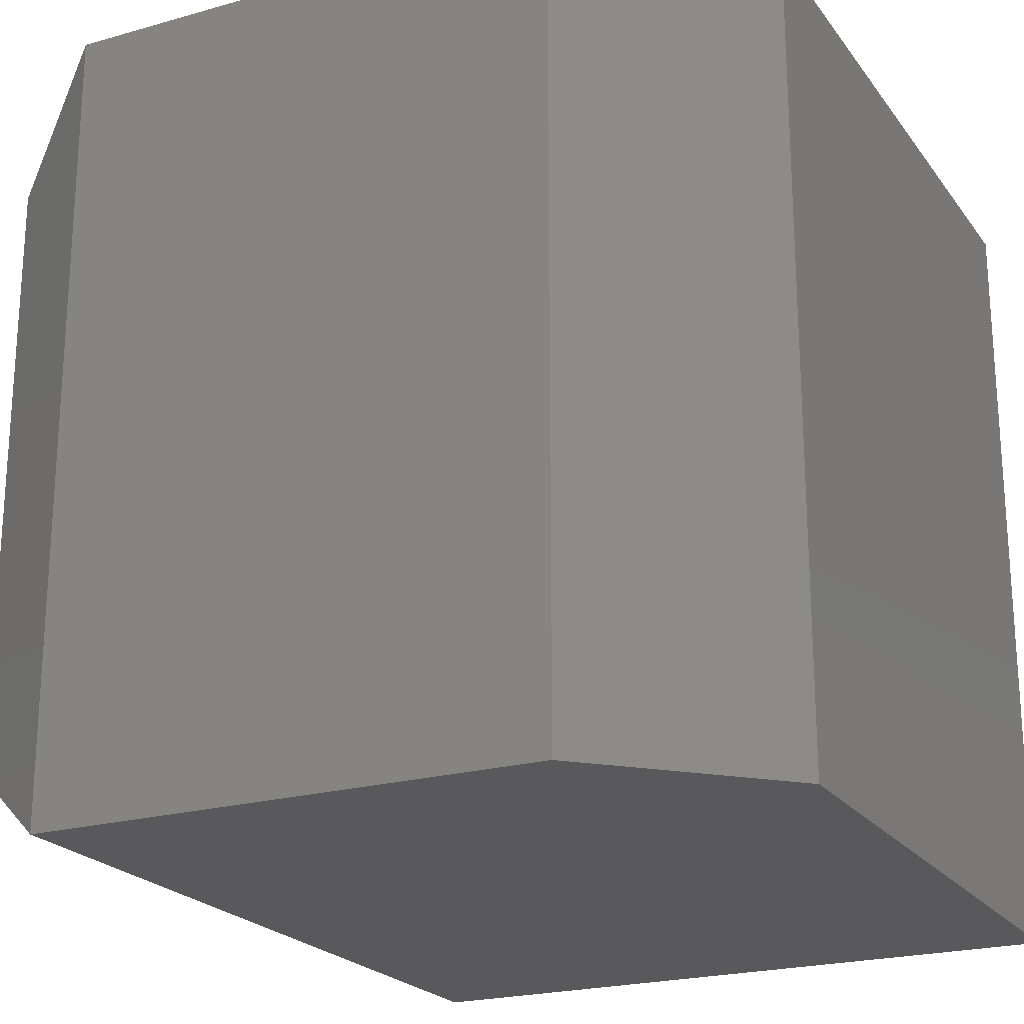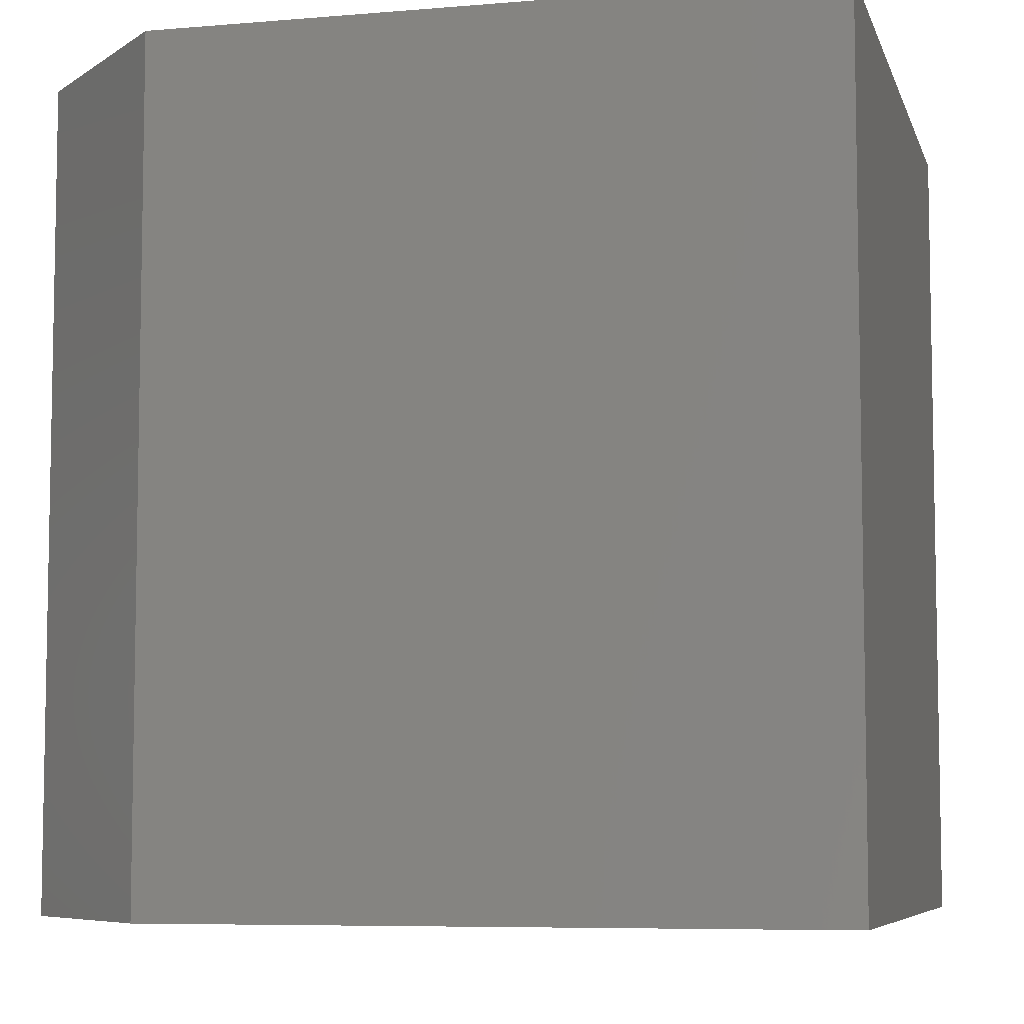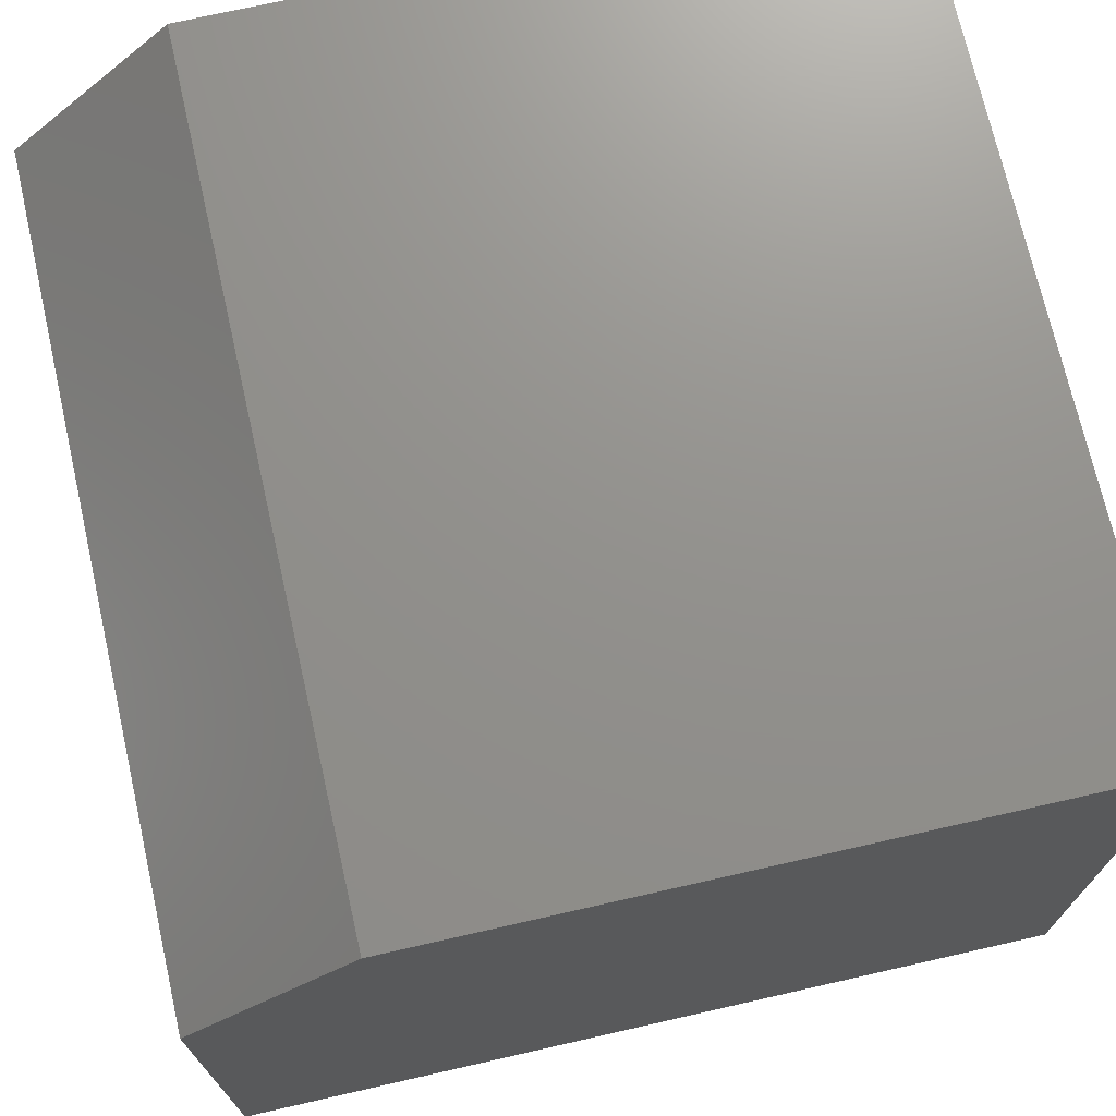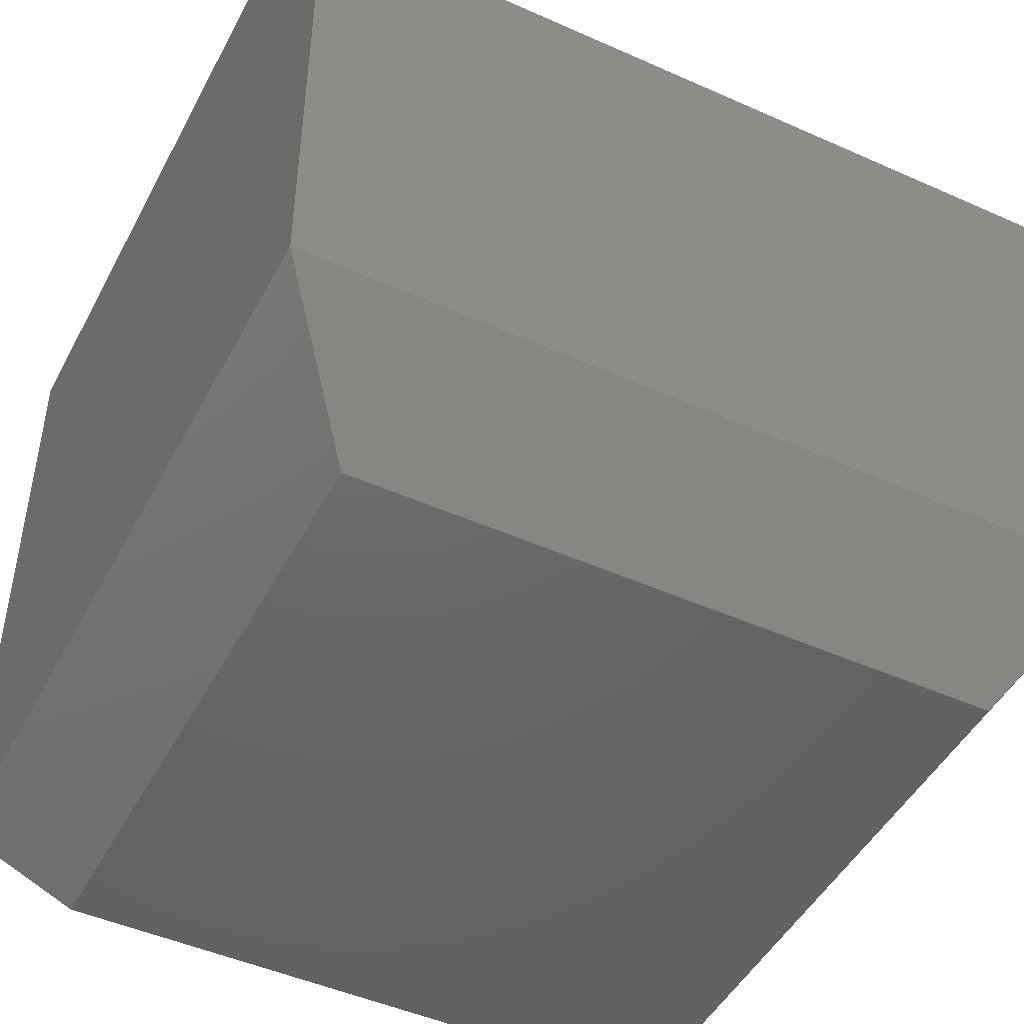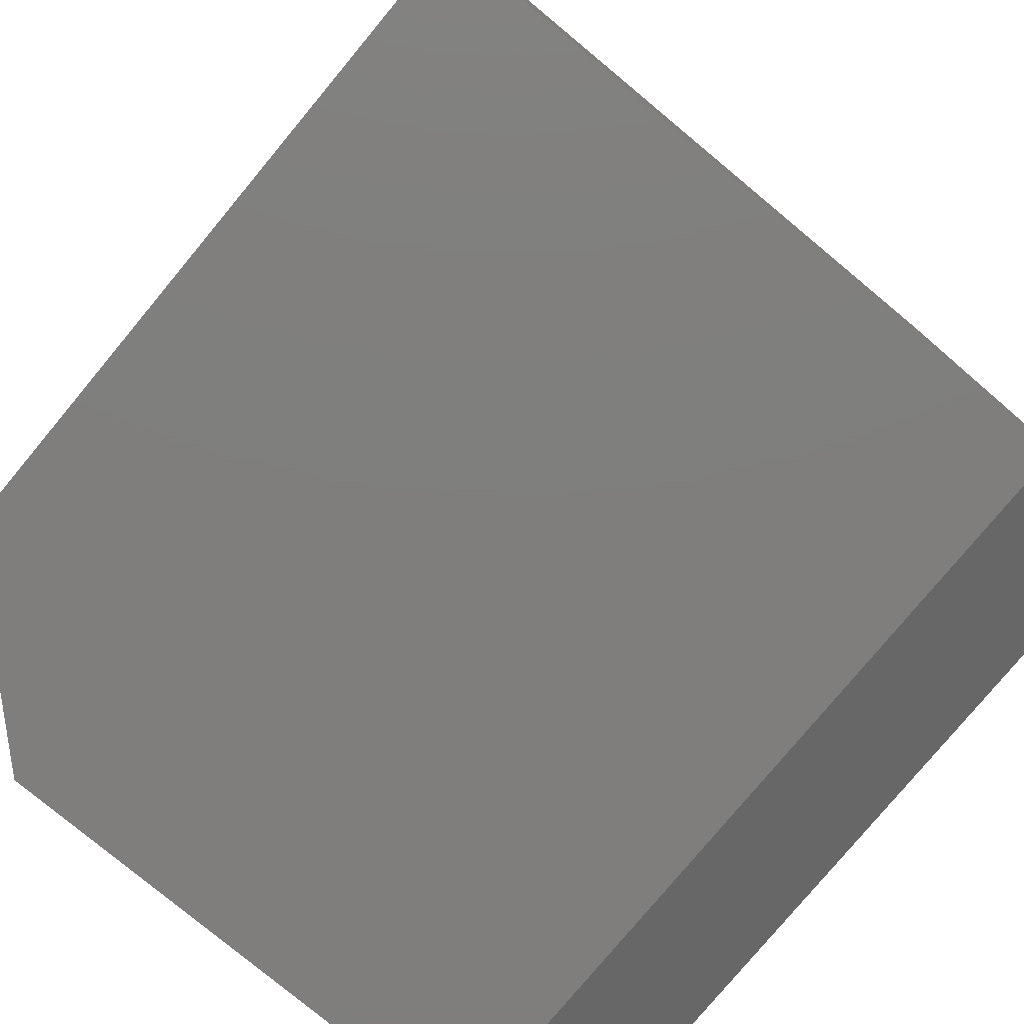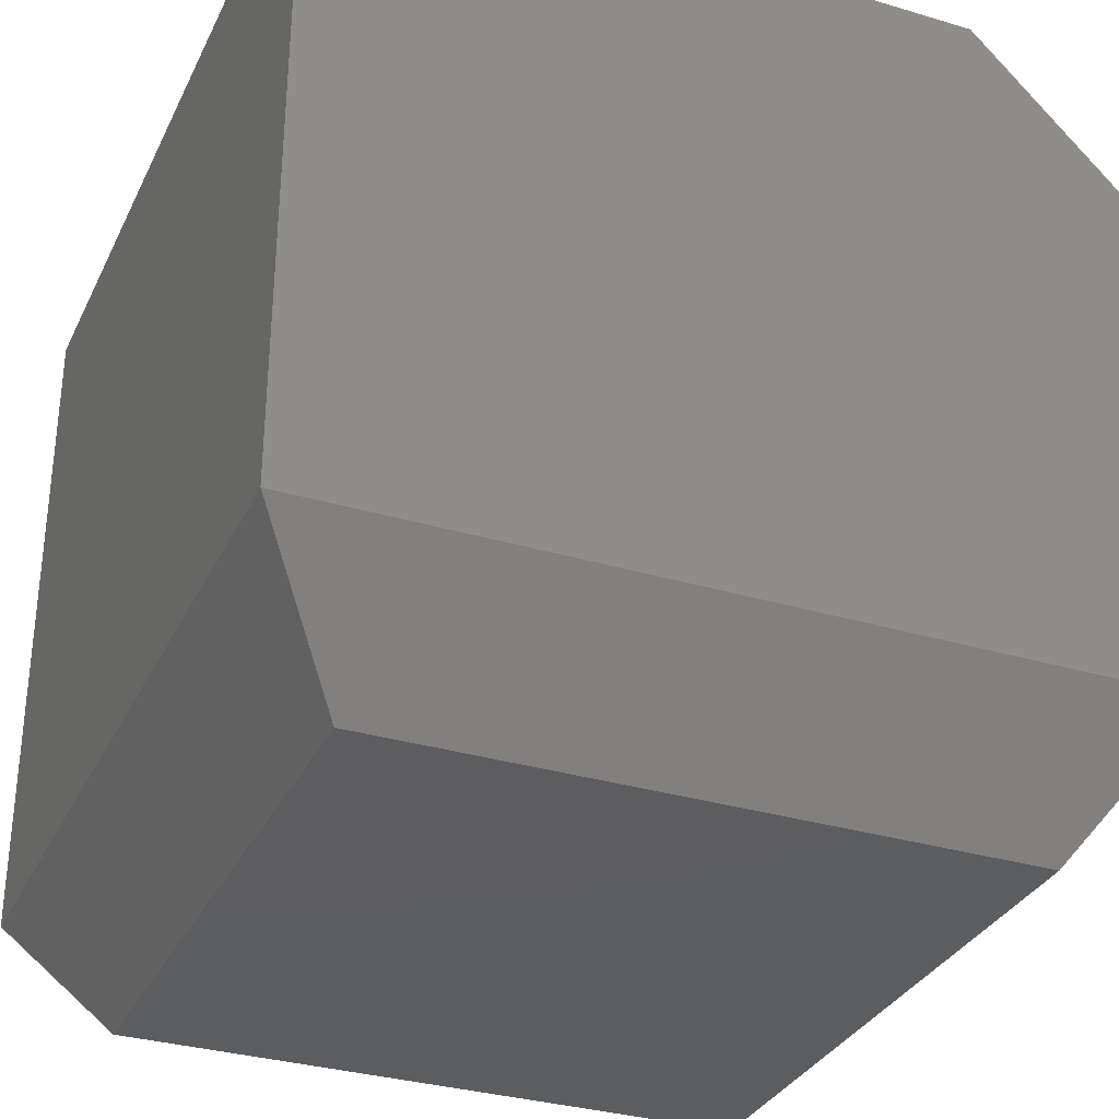
<metadata>
{"format":"stl","ext":"stl","renderer":"f3d","projection":"perspective","resolution":1024,"background":"white","views":[{"elev":-22.1,"azim":116.4,"up":"+Z"},{"elev":-6.8,"azim":-165.8,"up":"+Z"},{"elev":72.1,"azim":167.2,"up":"+Y"},{"elev":-47.3,"azim":63.2,"up":"+Y"},{"elev":-78.5,"azim":-129.7,"up":"+Z"},{"elev":-32.4,"azim":-22.6,"up":"+Y"}]}
</metadata>
<code>
# stl→obj: 14 verts, 24 faces
v -0.4297 -0.2891 0.8672
v 0.4375 -0.2891 0.8672
v -0.4297 0.4375 0.8672
v 0.4375 0.2578 0.8672
v 0.2656 0.4375 0.8672
v 0.2656 0.4375 0
v 0.4375 0.2578 0
v -0.4297 0.4375 0
v 0.4375 -0.2891 0
v -0.4297 -0.2891 -5.551e-17
v -0.3281 -0.4297 0.1016
v 0.3359 -0.4297 0.1016
v -0.3281 -0.4297 0.7656
v 0.3359 -0.4297 0.7656
f 1 2 3
f 3 2 4
f 3 4 5
f 6 7 8
f 8 7 9
f 8 9 10
f 9 7 2
f 2 7 4
f 6 8 5
f 5 8 3
f 4 7 5
f 5 7 6
f 8 10 3
f 3 10 1
f 11 12 13
f 13 12 14
f 1 10 13
f 13 10 11
f 9 12 10
f 10 12 11
f 9 2 12
f 12 2 14
f 2 1 14
f 14 1 13

</code>
